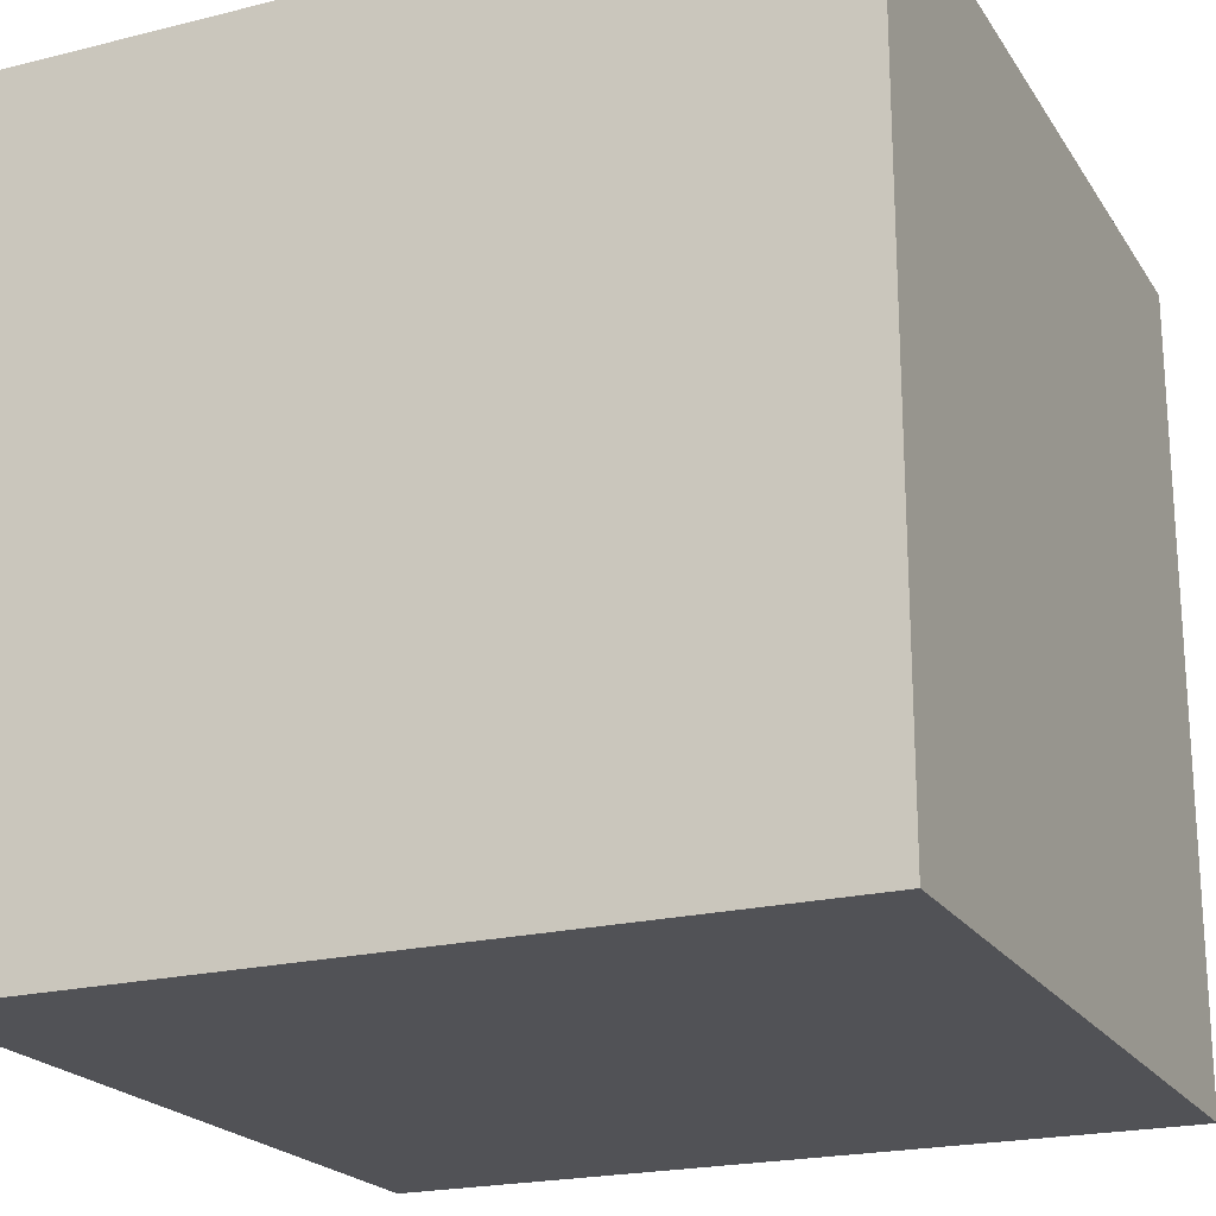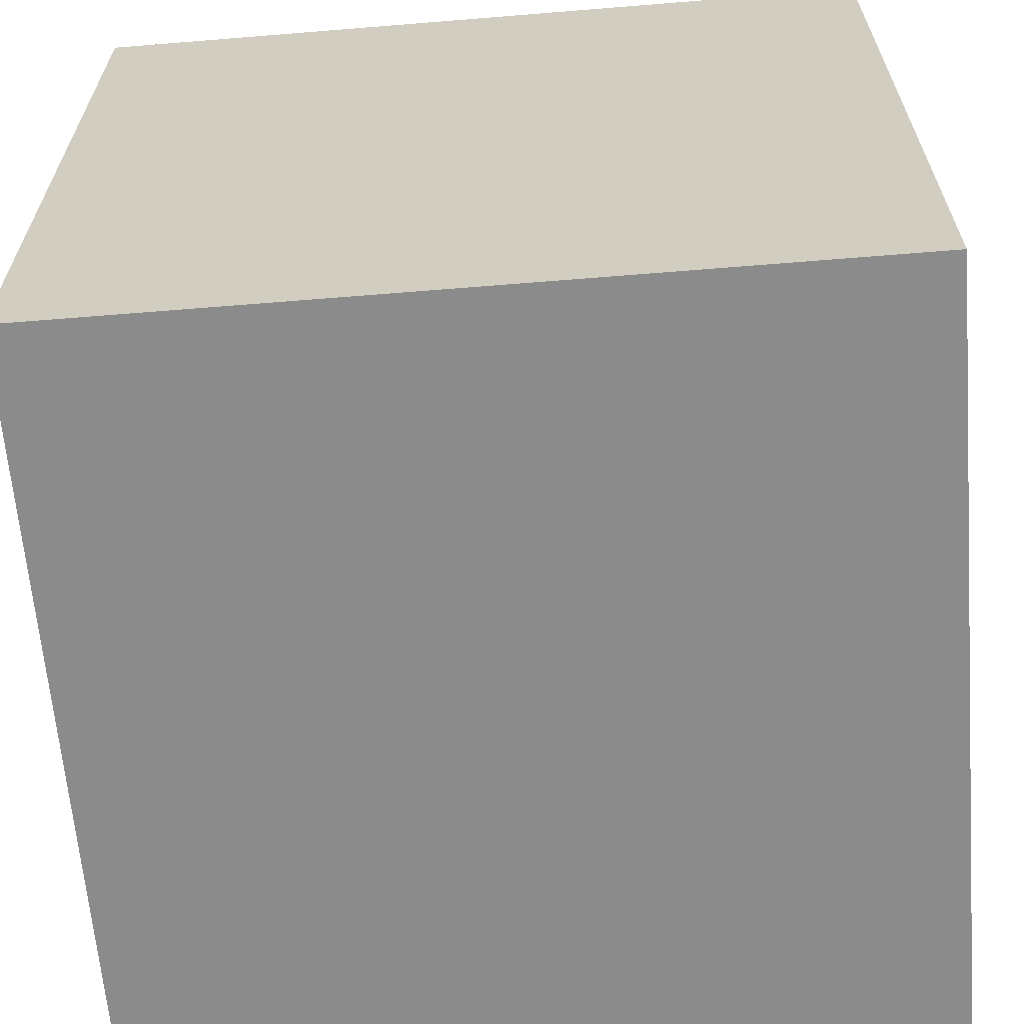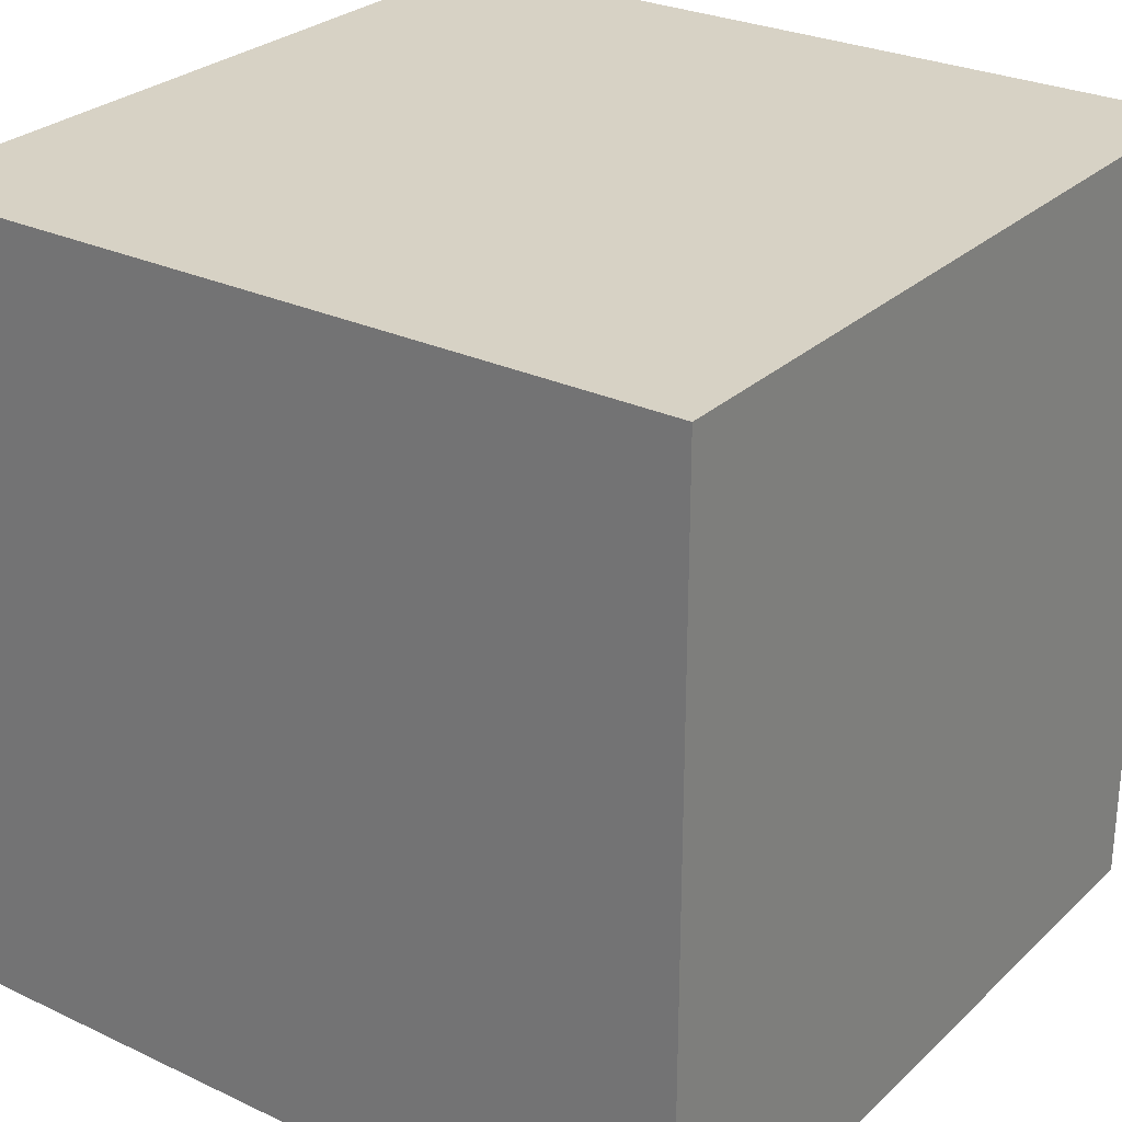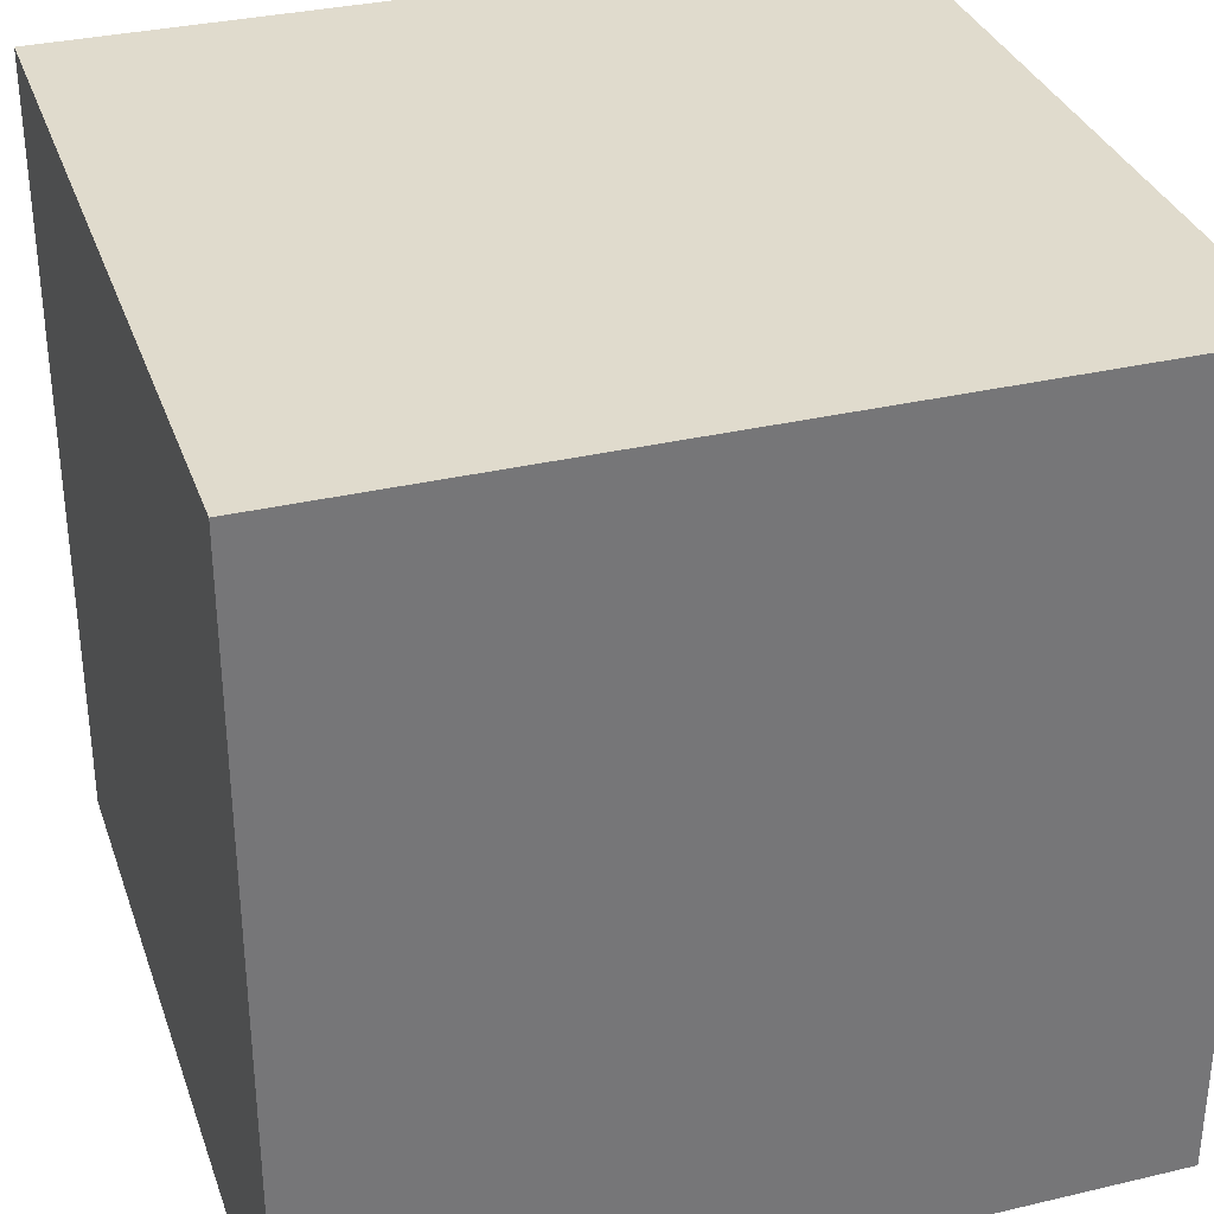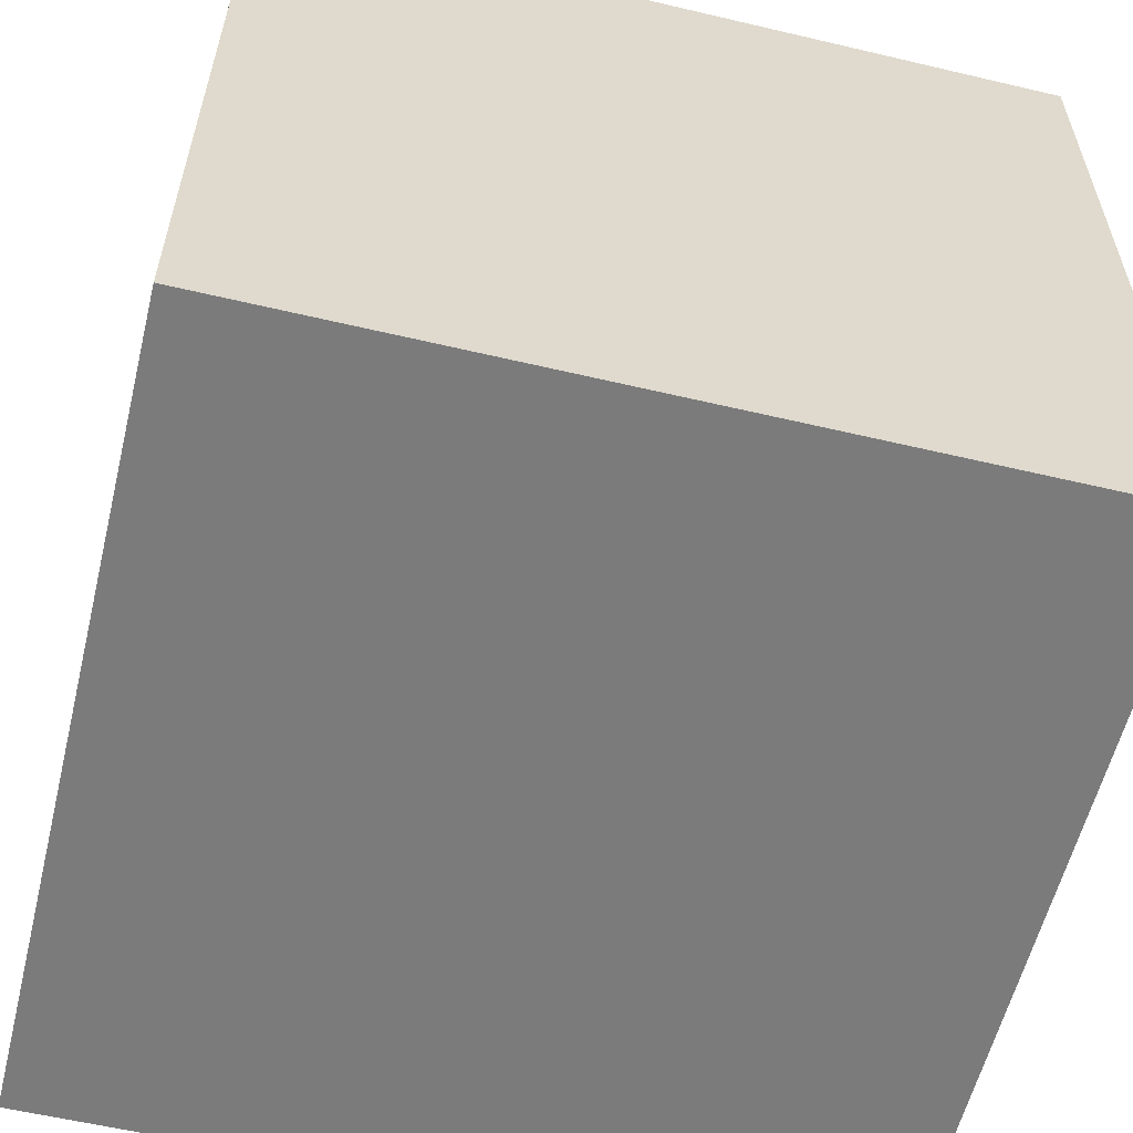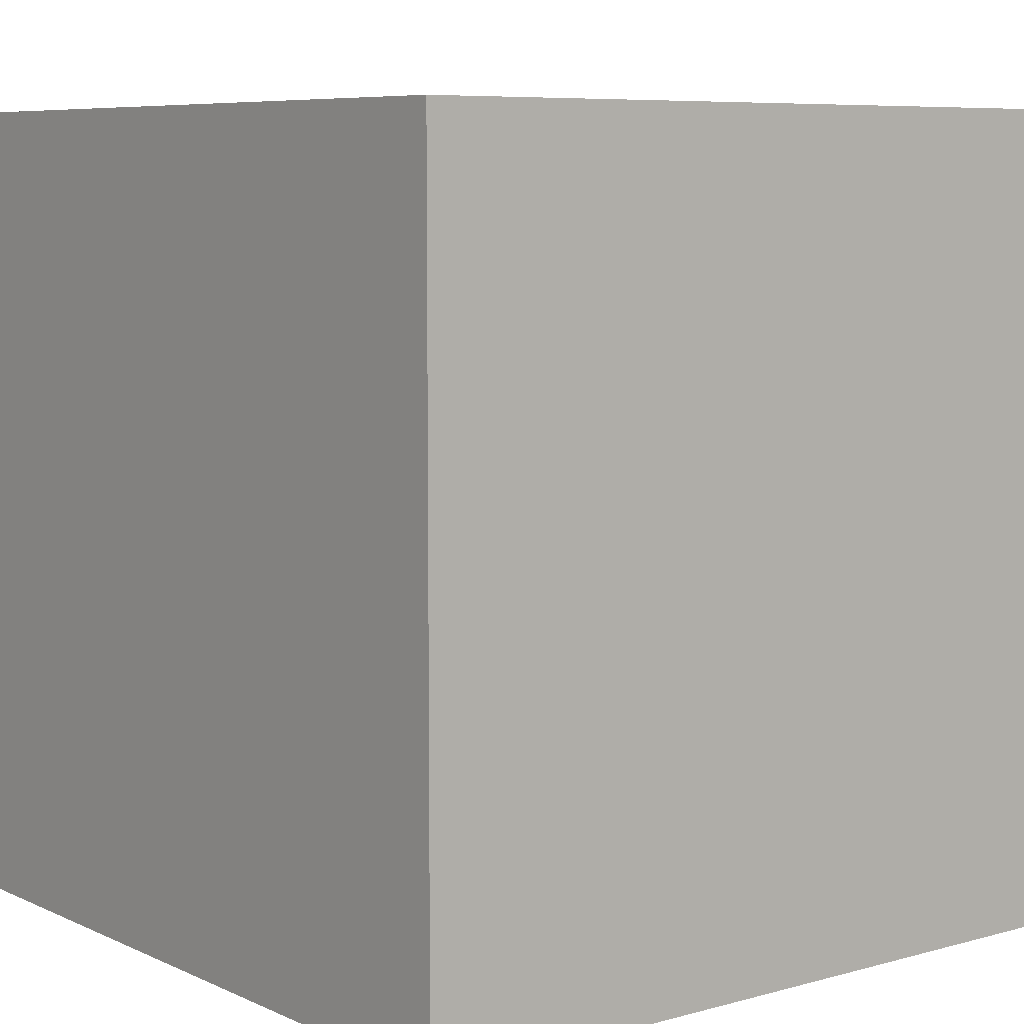
<metadata>
{"format":"obj","ext":"obj","renderer":"f3d","projection":"perspective","resolution":1024,"background":"white","views":[{"elev":-21.2,"azim":-66.0,"up":"+Z"},{"elev":-63.9,"azim":-175.3,"up":"+Z"},{"elev":27.6,"azim":-144.2,"up":"+Z"},{"elev":33.3,"azim":162.1,"up":"+Y"},{"elev":-58.4,"azim":-103.7,"up":"+Z"},{"elev":7.2,"azim":-128.2,"up":"+Z"}]}
</metadata>
<code>
o Cube.004
v 1.29 26.64 -23.93
v 1.29 24.06 -23.93
v 1.29 26.64 -26.51
v 1.29 24.06 -26.51
v -1.29 26.64 -23.93
v -1.29 24.06 -23.93
v -1.29 26.64 -26.51
v -1.29 24.06 -26.51
f 1 2 4 3
f 3 4 8 7
f 7 8 6 5
f 5 6 2 1
f 3 7 5 1
f 8 4 2 6

</code>
